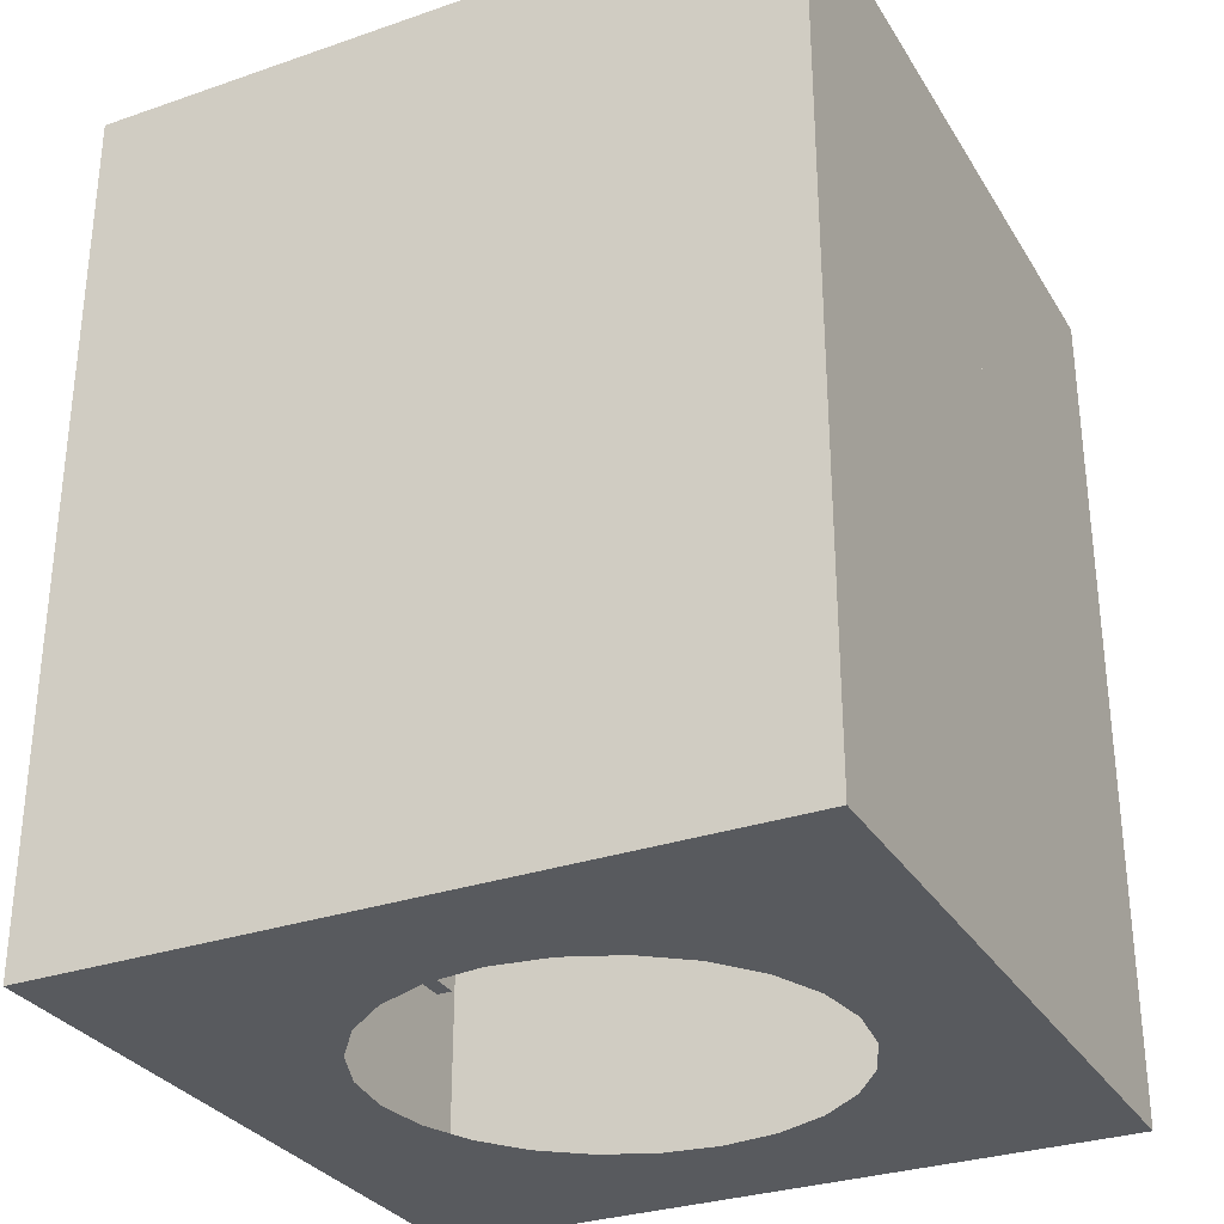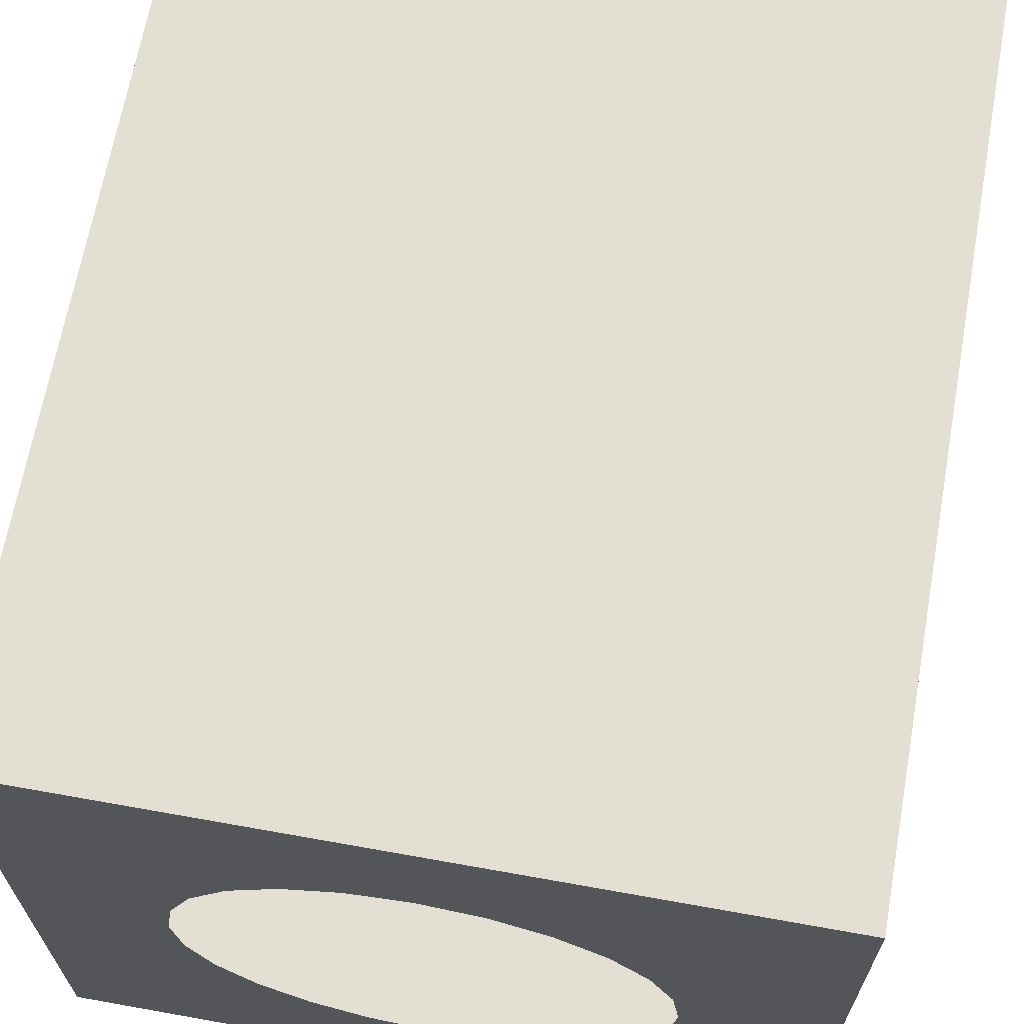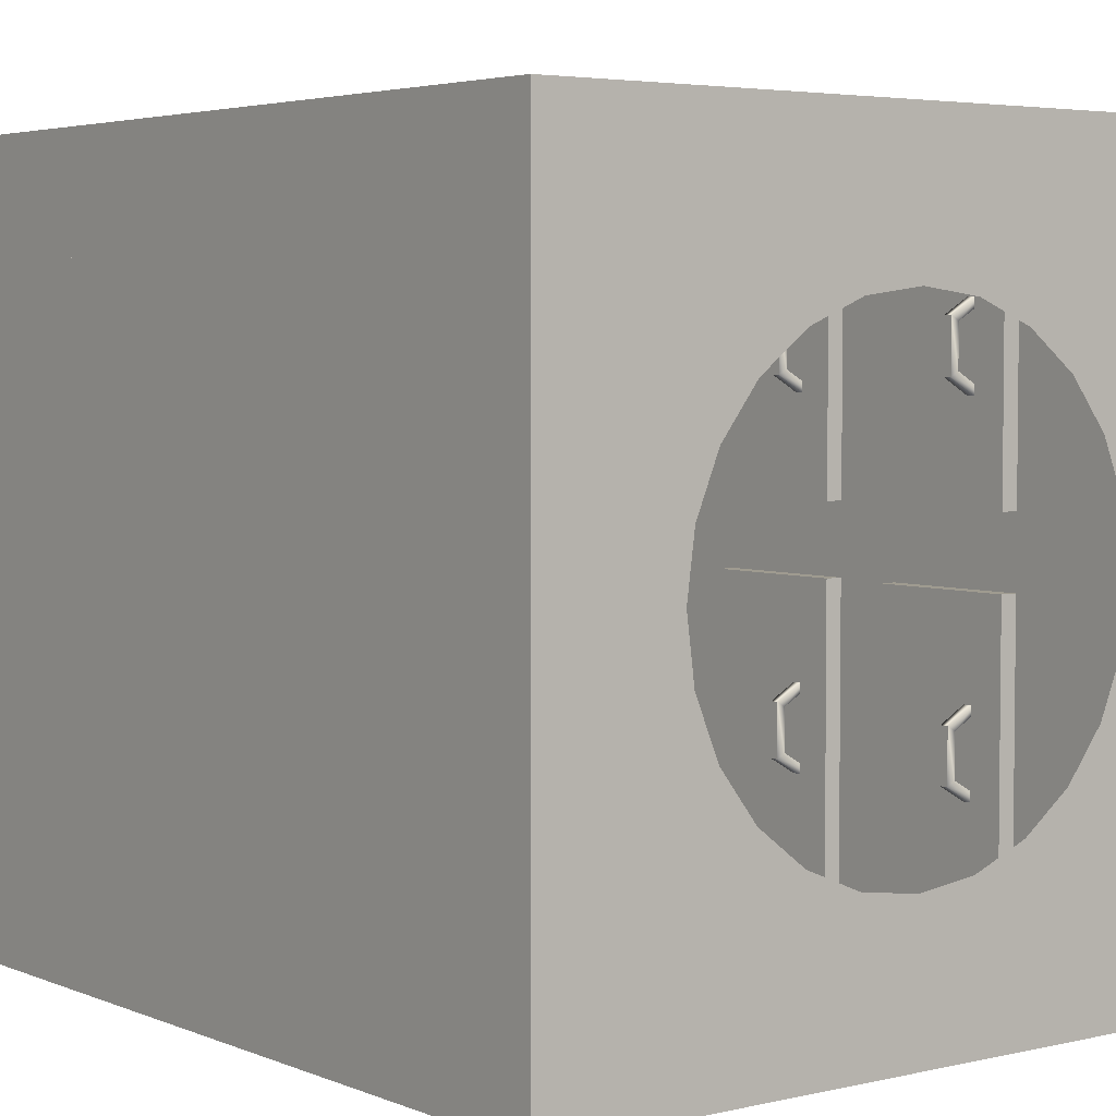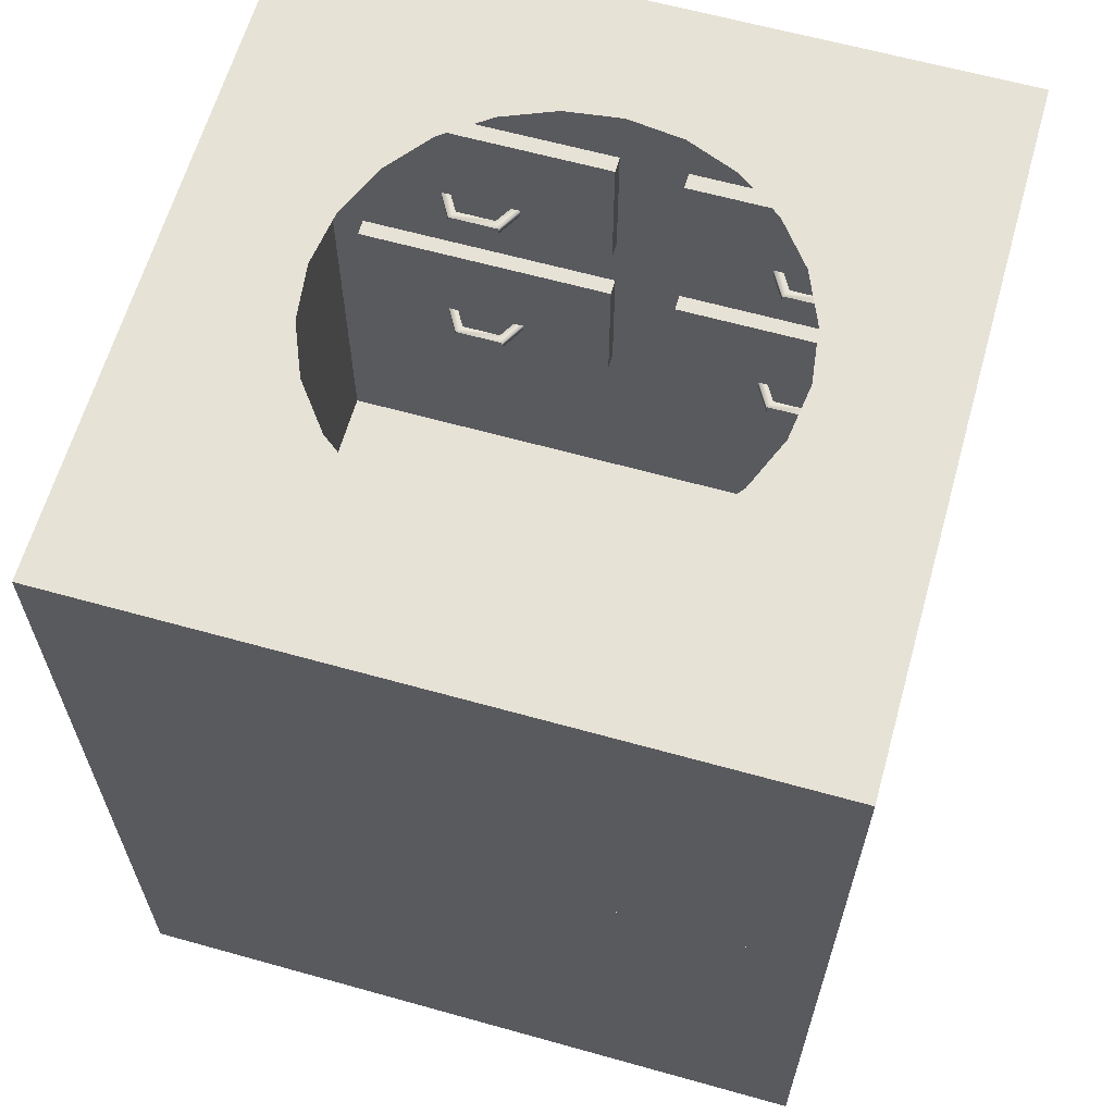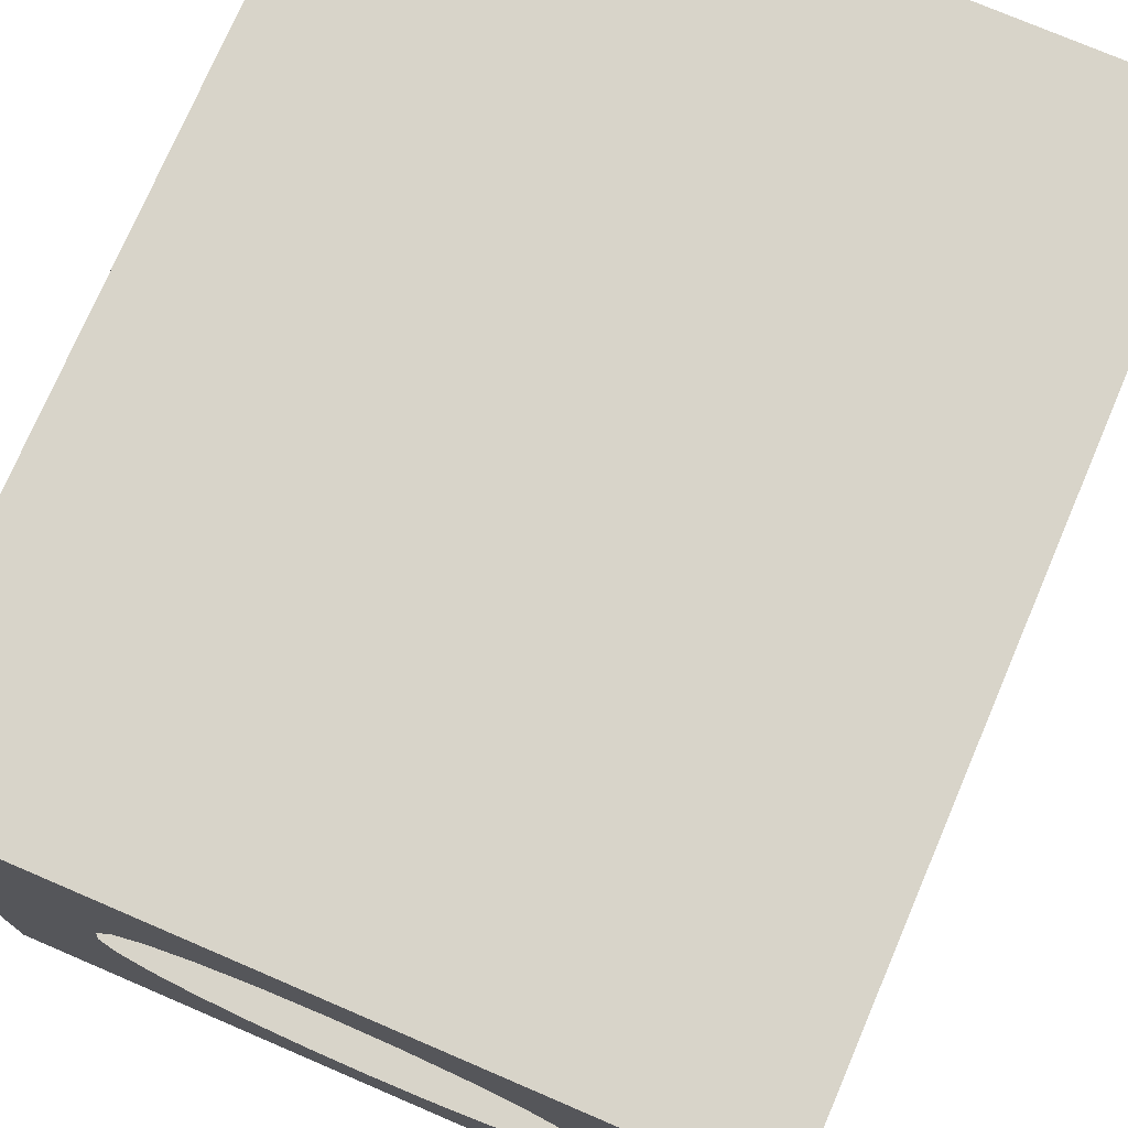
<metadata>
{"format":"obj","ext":"obj","renderer":"f3d","projection":"perspective","resolution":1024,"background":"white","views":[{"elev":-30.6,"azim":-153.7,"up":"+Y"},{"elev":66.8,"azim":10.2,"up":"+Z"},{"elev":4.1,"azim":-37.4,"up":"+Z"},{"elev":62.9,"azim":105.8,"up":"+Y"},{"elev":75.3,"azim":23.2,"up":"+Z"}]}
</metadata>
<code>
o i1
v 0.4358 -0.2 -0.2125
v 0.4358 -0.2125 -0.2125
v 0.4483 -0.2125 -0.2197
v 0.4483 -0.2 -0.2197
v 0.4875 -0.2125 -0.1827
v 0.4875 -0.2 -0.1827
v 0.4875 -0.2 -0.1971
v 0.4875 -0.2125 -0.1971
v 0.4358 -0.2 -0.2875
v 0.4358 -0.2125 -0.2875
v 0.4483 -0.2125 -0.2803
v 0.4483 -0.2 -0.2803
v 0.4875 -0.2125 -0.3173
v 0.4875 -0.2 -0.3173
v 0.4875 -0.2 -0.3029
v 0.4875 -0.2125 -0.3029
v -0.475 -0.05 -0.05
v -0.475 -0.05 -0.45
v -0.5 -0.05 -0.05
v -0.5 -0.05 -0.45
v -0.5 -0.2625 -0.45
v -0.5 -0.2625 -0.05
v -0.475 -0.2625 -0.45
v -0.475 -0.2625 -0.05
v -0.475 0.05 -0.05
v -0.475 0.05 -0.45
v -0.5 0.05 -0.05
v -0.5 0.05 -0.45
v -0.475 0.2625 -0.05
v -0.475 0.2625 -0.45
v -0.5 0.2625 -0.05
v -0.5 0.2625 -0.45
v -0.475 0.05 0.05
v -0.475 0.05 0.45
v -0.5 0.05 0.05
v -0.5 0.05 0.45
v -0.475 0.2625 0.05
v -0.475 0.2625 0.45
v -0.5 0.2625 0.05
v -0.5 0.2625 0.45
v -0.475 -0.05 0.05
v -0.475 -0.05 0.45
v -0.5 -0.05 0.05
v -0.5 -0.05 0.45
v -0.5 -0.2625 0.45
v -0.5 -0.2625 0.05
v -0.475 -0.2625 0.45
v -0.475 -0.2625 0.05
v 0.475 -0.05 -0.05
v 0.475 -0.05 -0.45
v 0.5 -0.05 -0.05
v 0.5 -0.05 -0.45
v 0.5 -0.2625 -0.45
v 0.5 -0.2625 -0.05
v 0.475 -0.2625 -0.45
v 0.475 -0.2625 -0.05
v 0.475 -0.05 0.05
v 0.475 -0.05 0.45
v 0.5 -0.05 0.05
v 0.5 -0.05 0.45
v 0.5 -0.2625 0.45
v 0.5 -0.2625 0.05
v 0.475 -0.2625 0.45
v 0.475 -0.2625 0.05
v 0.475 0.05 -0.05
v 0.475 0.05 -0.45
v 0.5 0.05 -0.05
v 0.5 0.05 -0.45
v 0.475 0.2625 -0.05
v 0.475 0.2625 -0.45
v 0.5 0.2625 -0.05
v 0.5 0.2625 -0.45
v 0.475 0.05 0.05
v 0.475 0.05 0.45
v 0.5 0.05 0.05
v 0.5 0.05 0.45
v 0.475 0.2625 0.05
v 0.475 0.2625 0.45
v 0.5 0.2625 0.05
v 0.5 0.2625 0.45
v -0.5 0.6125 -0.5
v -0.5 0.6125 0.5
v 0.5 0.6125 -0.5
v 0.5 0.6125 0.5
v 0.3125 0.6125 -5.847e-19
v 0.3019 0.6125 0.08088
v 0.2706 0.6125 0.1562
v 0.221 0.6125 0.221
v 0.1562 0.6125 0.2706
v 0.08088 0.6125 0.3019
v 0 0.6125 0.3125
v -0.08088 0.6125 0.3019
v -0.1562 0.6125 0.2706
v -0.221 0.6125 0.221
v -0.2706 0.6125 0.1562
v -0.3019 0.6125 0.08088
v -0.3125 0.6125 1.959e-17
v -0.3019 0.6125 -0.08088
v -0.2706 0.6125 -0.1562
v -0.221 0.6125 -0.221
v -0.1562 0.6125 -0.2706
v -0.08088 0.6125 -0.3019
v 0 0.6125 -0.3125
v 0.08088 0.6125 -0.3019
v 0.1562 0.6125 -0.2706
v 0.221 0.6125 -0.221
v 0.2706 0.6125 -0.1562
v 0.3019 0.6125 -0.08088
v -0.5 0.6125 0
v 0.5 0.6125 0
v 0 0.6125 0.5
v 0 0.6125 -0.5
v 0 0.3125 -0.5
v 0 0.3125 0.5
v -0.5 0.3125 0
v 0.5 0.3125 0
v 0.5 0.3125 0.5
v 0.5 0.3125 -0.5
v -0.5 0.3125 0.5
v -0.5 0.3125 -0.5
v -0.5 -0.6125 -0.5
v -0.5 -0.6125 0.5
v 0.5 -0.6125 -0.5
v 0.5 -0.6125 0.5
v 0.3125 -0.6125 -2.5e-17
v 0.3019 -0.6125 0.08088
v 0.2706 -0.6125 0.1562
v 0.221 -0.6125 0.221
v 0.1562 -0.6125 0.2706
v 0.08088 -0.6125 0.3019
v 0 -0.6125 0.3125
v -0.08088 -0.6125 0.3019
v -0.1562 -0.6125 0.2706
v -0.221 -0.6125 0.221
v -0.2706 -0.6125 0.1562
v -0.3019 -0.6125 0.08088
v -0.3125 -0.6125 1.484e-17
v -0.3019 -0.6125 -0.08088
v -0.2706 -0.6125 -0.1562
v -0.221 -0.6125 -0.221
v -0.1562 -0.6125 -0.2706
v -0.08088 -0.6125 -0.3019
v 0 -0.6125 -0.3125
v 0.08088 -0.6125 -0.3019
v 0.1562 -0.6125 -0.2706
v 0.221 -0.6125 -0.221
v 0.2706 -0.6125 -0.1562
v 0.3019 -0.6125 -0.08088
v 0.5 -0.6125 0
v -0.5 -0.6125 0
v 0 -0.6125 -0.5
v 0 -0.6125 0.5
v 0 0.3125 -0.5
v 0 0.3125 0.5
v -0.5 0.3125 0
v 0.5 0.3125 0
v -0.5 0.3125 -0.5
v -0.5 0.3125 0.5
v 0.5 0.3125 -0.5
v 0.5 0.3125 0.5
v 0 -0.3125 0.5
v 0 -0.3125 -0.5
v -0.5 -0.3125 0
v 0.5 -0.3125 0
v -0.5 -0.3125 -0.5
v -0.5 -0.3125 0.5
v 0.5 -0.3125 -0.5
v 0.5 -0.3125 0.5
v -0.4358 0.1125 0.2875
v -0.4358 0.1 0.2875
v -0.4483 0.1 0.2803
v -0.4483 0.1125 0.2803
v -0.4875 0.1 0.3173
v -0.4875 0.1125 0.3173
v -0.4875 0.1125 0.3029
v -0.4875 0.1 0.3029
v -0.4358 0.1125 0.2125
v -0.4358 0.1 0.2125
v -0.4483 0.1 0.2197
v -0.4483 0.1125 0.2197
v -0.4875 0.1 0.1827
v -0.4875 0.1125 0.1827
v -0.4875 0.1125 0.1971
v -0.4875 0.1 0.1971
v -0.4358 0.1125 -0.2125
v -0.4358 0.1 -0.2125
v -0.4483 0.1 -0.2197
v -0.4483 0.1125 -0.2197
v -0.4875 0.1 -0.1827
v -0.4875 0.1125 -0.1827
v -0.4875 0.1125 -0.1971
v -0.4875 0.1 -0.1971
v -0.4358 0.1125 -0.2875
v -0.4358 0.1 -0.2875
v -0.4483 0.1 -0.2803
v -0.4483 0.1125 -0.2803
v -0.4875 0.1 -0.3173
v -0.4875 0.1125 -0.3173
v -0.4875 0.1125 -0.3029
v -0.4875 0.1 -0.3029
v -0.4358 -0.2 0.2875
v -0.4358 -0.2125 0.2875
v -0.4483 -0.2125 0.2803
v -0.4483 -0.2 0.2803
v -0.4875 -0.2125 0.3173
v -0.4875 -0.2 0.3173
v -0.4875 -0.2 0.3029
v -0.4875 -0.2125 0.3029
v -0.4358 -0.2 0.2125
v -0.4358 -0.2125 0.2125
v -0.4483 -0.2125 0.2197
v -0.4483 -0.2 0.2197
v -0.4875 -0.2125 0.1827
v -0.4875 -0.2 0.1827
v -0.4875 -0.2 0.1971
v -0.4875 -0.2125 0.1971
v -0.4358 -0.2 -0.2125
v -0.4358 -0.2125 -0.2125
v -0.4483 -0.2125 -0.2197
v -0.4483 -0.2 -0.2197
v -0.4875 -0.2125 -0.1827
v -0.4875 -0.2 -0.1827
v -0.4875 -0.2 -0.1971
v -0.4875 -0.2125 -0.1971
v -0.4358 -0.2 -0.2875
v -0.4358 -0.2125 -0.2875
v -0.4483 -0.2125 -0.2803
v -0.4483 -0.2 -0.2803
v -0.4875 -0.2125 -0.3173
v -0.4875 -0.2 -0.3173
v -0.4875 -0.2 -0.3029
v -0.4875 -0.2125 -0.3029
v 0.4358 0.1125 0.2875
v 0.4358 0.1 0.2875
v 0.4483 0.1 0.2803
v 0.4483 0.1125 0.2803
v 0.4875 0.1 0.3173
v 0.4875 0.1125 0.3173
v 0.4875 0.1125 0.3029
v 0.4875 0.1 0.3029
v 0.4358 0.1125 0.2125
v 0.4358 0.1 0.2125
v 0.4483 0.1 0.2197
v 0.4483 0.1125 0.2197
v 0.4875 0.1 0.1827
v 0.4875 0.1125 0.1827
v 0.4875 0.1125 0.1971
v 0.4875 0.1 0.1971
v 0.4358 0.1125 -0.2125
v 0.4358 0.1 -0.2125
v 0.4483 0.1 -0.2197
v 0.4483 0.1125 -0.2197
v 0.4875 0.1 -0.1827
v 0.4875 0.1125 -0.1827
v 0.4875 0.1125 -0.1971
v 0.4875 0.1 -0.1971
v 0.4358 0.1125 -0.2875
v 0.4358 0.1 -0.2875
v 0.4483 0.1 -0.2803
v 0.4483 0.1125 -0.2803
v 0.4875 0.1 -0.3173
v 0.4875 0.1125 -0.3173
v 0.4875 0.1125 -0.3029
v 0.4875 0.1 -0.3029
v 0.4358 -0.2 0.2875
v 0.4358 -0.2125 0.2875
v 0.4483 -0.2125 0.2803
v 0.4483 -0.2 0.2803
v 0.4875 -0.2125 0.3173
v 0.4875 -0.2 0.3173
v 0.4875 -0.2 0.3029
v 0.4875 -0.2125 0.3029
v 0.4358 -0.2 0.2125
v 0.4358 -0.2125 0.2125
v 0.4483 -0.2125 0.2197
v 0.4483 -0.2 0.2197
v 0.4875 -0.2125 0.1827
v 0.4875 -0.2 0.1827
v 0.4875 -0.2 0.1971
v 0.4875 -0.2125 0.1971
g i1_i1_auv
f 1 9 10 2
f 3 11 12 4
f 18 20 19 17
f 24 22 21 23
f 25 27 28 26
f 30 32 31 29
f 33 37 38 34
f 36 40 39 35
f 42 47 48 41
f 43 46 45 44
f 50 55 56 49
f 51 54 53 52
f 57 64 63 58
f 60 61 62 59
f 66 70 72 68
f 67 71 69 65
f 73 75 76 74
f 78 80 79 77
f 81 112 103
f 83 103 112
f 83 110 85
f 84 85 110
f 85 84 86
f 86 84 87
f 87 84 88
f 88 84 89
f 89 84 90
f 90 84 91
f 91 82 92
f 91 111 82
f 92 82 93
f 93 82 94
f 94 82 95
f 95 82 96
f 96 82 97
f 97 81 98
f 97 109 81
f 98 81 99
f 99 81 100
f 100 81 101
f 101 81 102
f 102 81 103
f 103 83 104
f 104 83 105
f 105 83 106
f 106 83 107
f 107 83 108
f 108 83 85
f 109 97 82
f 111 91 84
f 121 165 163 150
f 150 163 166 122
f 160 156 164 168
f 167 164 156 159
f 170 178 177 169
f 172 180 179 171
f 186 194 193 185
f 188 196 195 187
f 202 210 209 201
f 204 212 211 203
f 218 226 225 217
f 220 228 227 219
f 233 241 242 234
f 235 243 244 236
f 249 257 258 250
f 251 259 260 252
f 265 273 274 266
f 267 275 276 268
f 1 6 7 4
f 2 5 6 1
f 2 10 11 3
f 3 8 5 2
f 4 7 8 3
f 4 12 9 1
f 9 14 13 10
f 10 13 16 11
f 11 16 15 12
f 12 15 14 9
f 18 23 21 20
f 19 22 24 17
f 26 30 29 25
f 27 31 32 28
f 34 38 40 36
f 35 39 37 33
f 41 48 46 43
f 44 45 47 42
f 49 51 52 50
f 55 53 54 56
f 58 60 59 57
f 64 62 61 63
f 65 69 70 66
f 68 72 71 67
f 73 77 79 75
f 76 80 78 74
f 82 111 114 119
f 83 112 113 118
f 117 114 111 84
f 120 113 112 81
f 122 166 161 152
f 123 167 162 151
f 151 162 165 121
f 152 161 168 124
f 169 174 173 170
f 169 177 180 172
f 170 173 176 171
f 171 176 175 172
f 171 179 178 170
f 172 175 174 169
f 177 182 183 180
f 178 181 182 177
f 179 184 181 178
f 180 183 184 179
f 185 190 189 186
f 185 193 196 188
f 186 189 192 187
f 187 192 191 188
f 187 195 194 186
f 188 191 190 185
f 193 198 199 196
f 194 197 198 193
f 195 200 197 194
f 196 199 200 195
f 201 206 205 202
f 201 209 212 204
f 202 205 208 203
f 203 208 207 204
f 203 211 210 202
f 204 207 206 201
f 209 214 215 212
f 210 213 214 209
f 211 216 213 210
f 212 215 216 211
f 217 222 221 218
f 217 225 228 220
f 218 221 224 219
f 219 224 223 220
f 219 227 226 218
f 220 223 222 217
f 225 230 231 228
f 226 229 230 225
f 227 232 229 226
f 228 231 232 227
f 233 238 239 236
f 234 237 238 233
f 234 242 243 235
f 235 240 237 234
f 236 239 240 235
f 236 244 241 233
f 241 246 245 242
f 242 245 248 243
f 243 248 247 244
f 244 247 246 241
f 249 254 255 252
f 250 253 254 249
f 250 258 259 251
f 251 256 253 250
f 252 255 256 251
f 252 260 257 249
f 257 262 261 258
f 258 261 264 259
f 259 264 263 260
f 260 263 262 257
f 265 270 271 268
f 266 269 270 265
f 266 274 275 267
f 267 272 269 266
f 268 271 272 267
f 268 276 273 265
f 273 278 277 274
f 274 277 280 275
f 275 280 279 276
f 276 279 278 273
f 17 24 23 18
f 20 21 22 19
f 25 29 31 27
f 28 32 30 26
f 34 36 35 33
f 37 39 40 38
f 41 43 44 42
f 47 45 46 48
f 49 56 54 51
f 52 53 55 50
f 58 63 61 60
f 59 62 64 57
f 66 68 67 65
f 69 71 72 70
f 74 78 77 73
f 75 79 80 76
f 81 109 115 120
f 84 110 116 117
f 118 116 110 83
f 119 115 109 82
f 124 168 164 149
f 149 164 167 123
f 158 154 161 166
f 159 153 162 167
f 165 162 153 157
f 168 161 154 160
f 122 152 131
f 124 131 152
f 125 123 148
f 125 149 123
f 126 124 125
f 127 124 126
f 128 124 127
f 129 124 128
f 130 124 129
f 131 124 130
f 132 122 131
f 133 122 132
f 134 122 133
f 135 122 134
f 136 122 135
f 137 122 136
f 137 150 122
f 138 121 137
f 139 121 138
f 140 121 139
f 141 121 140
f 142 121 141
f 143 121 142
f 143 151 121
f 144 123 143
f 145 123 144
f 146 123 145
f 147 123 146
f 148 123 147
f 149 125 124
f 150 137 121
f 151 143 123
f 163 165 157 155
f 166 163 155 158

</code>
